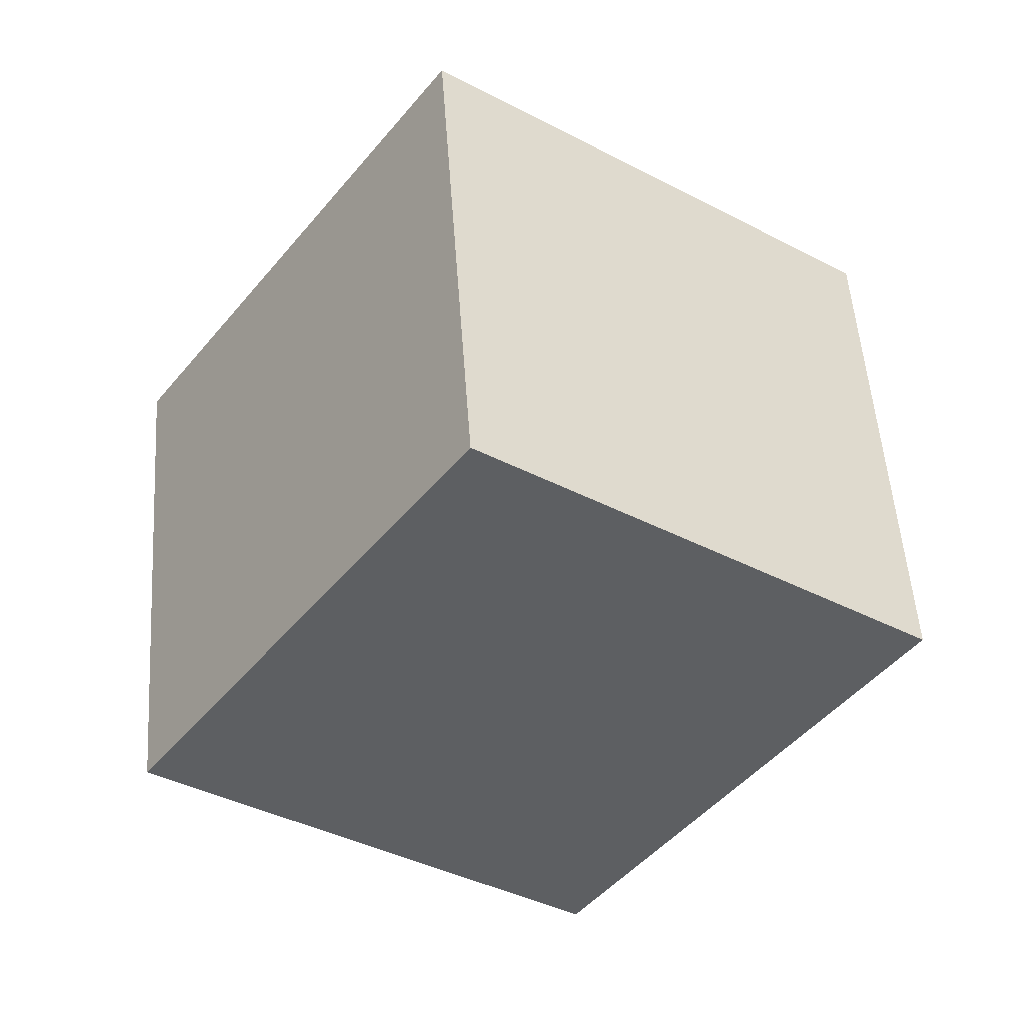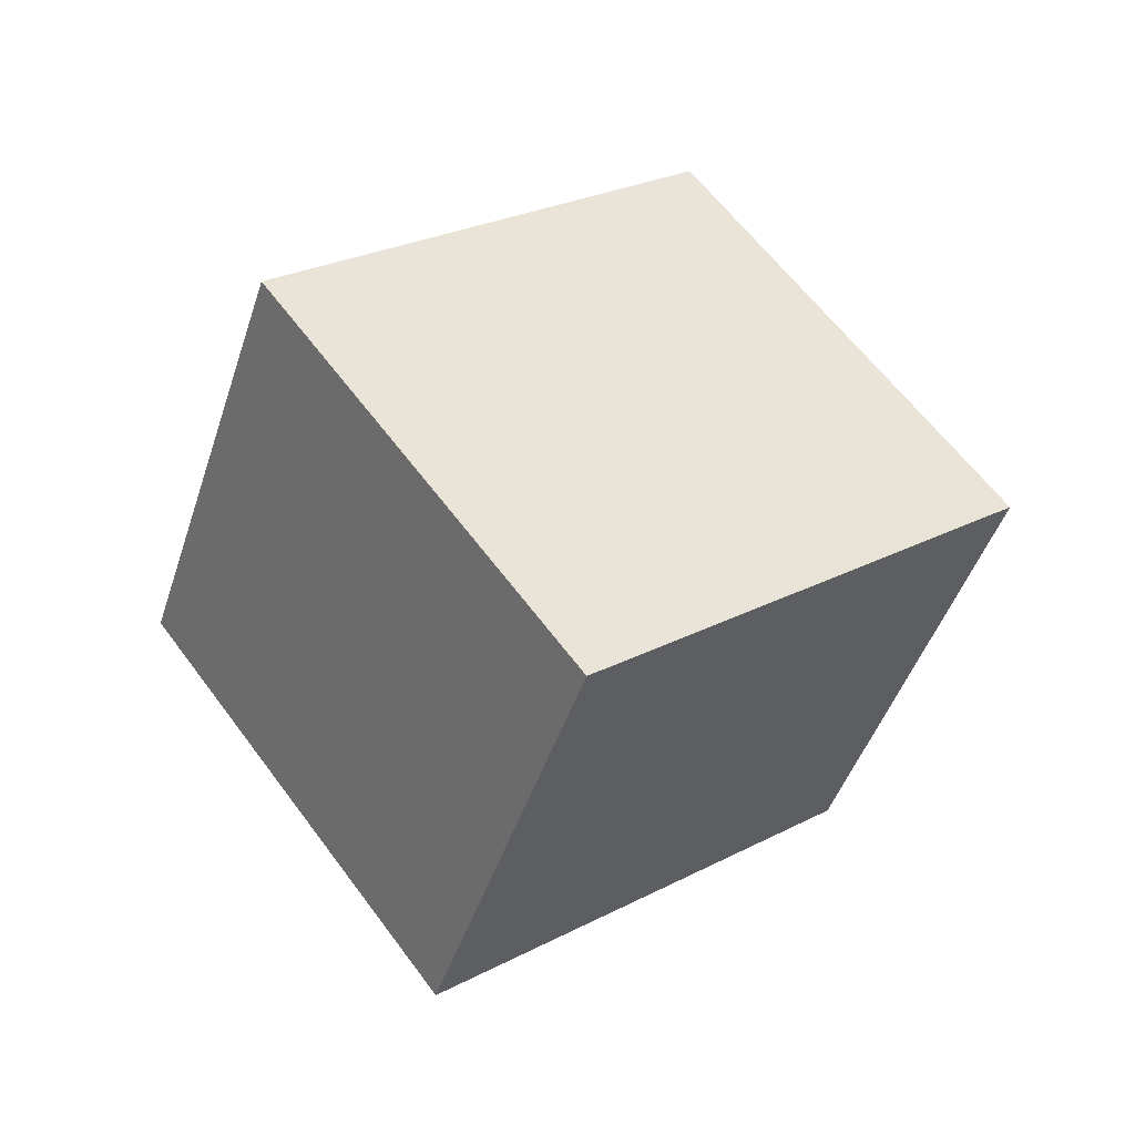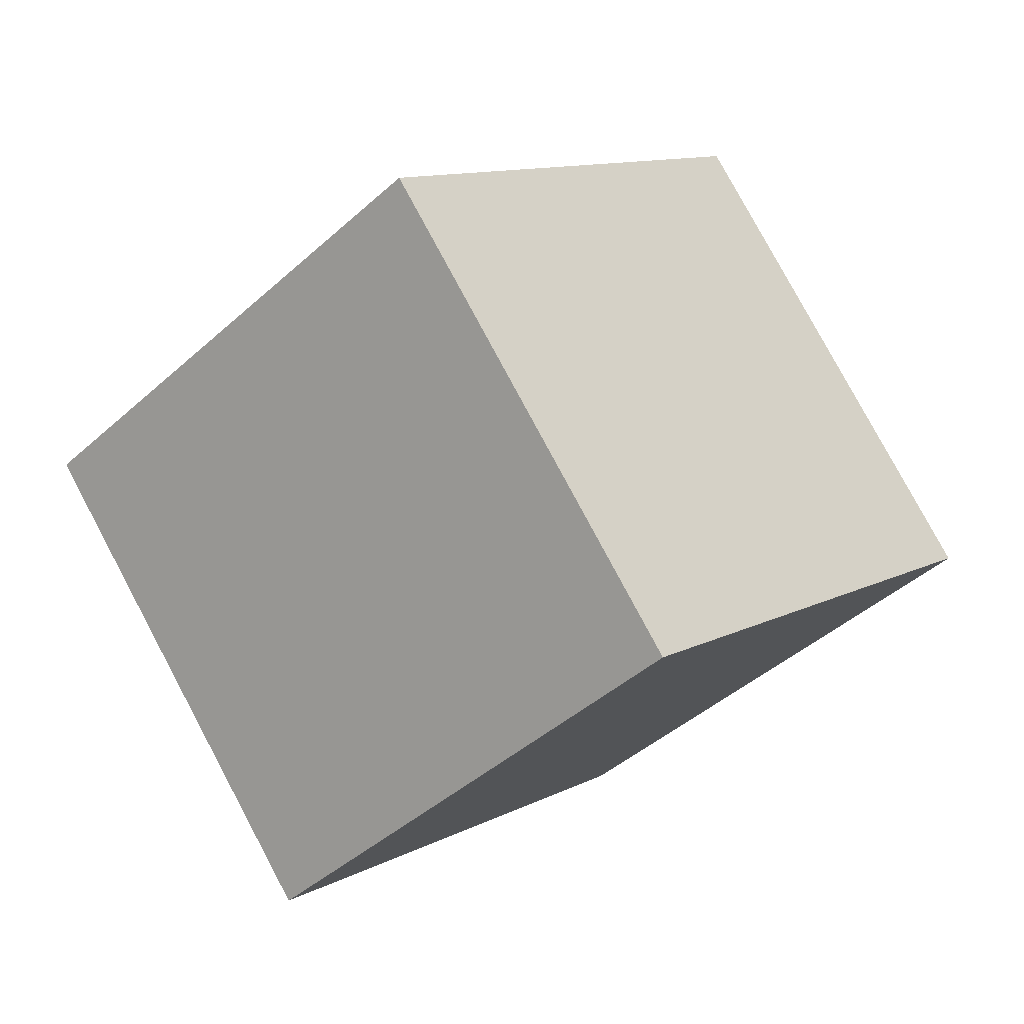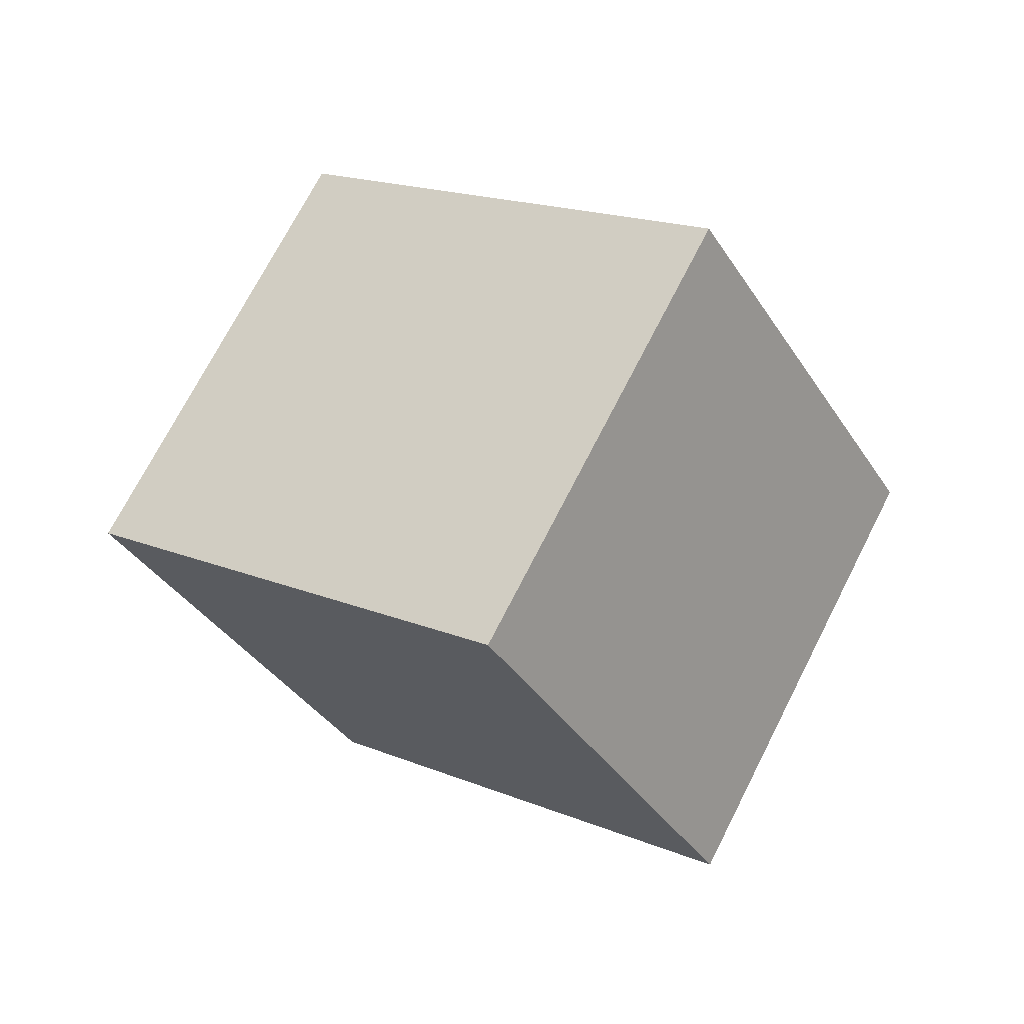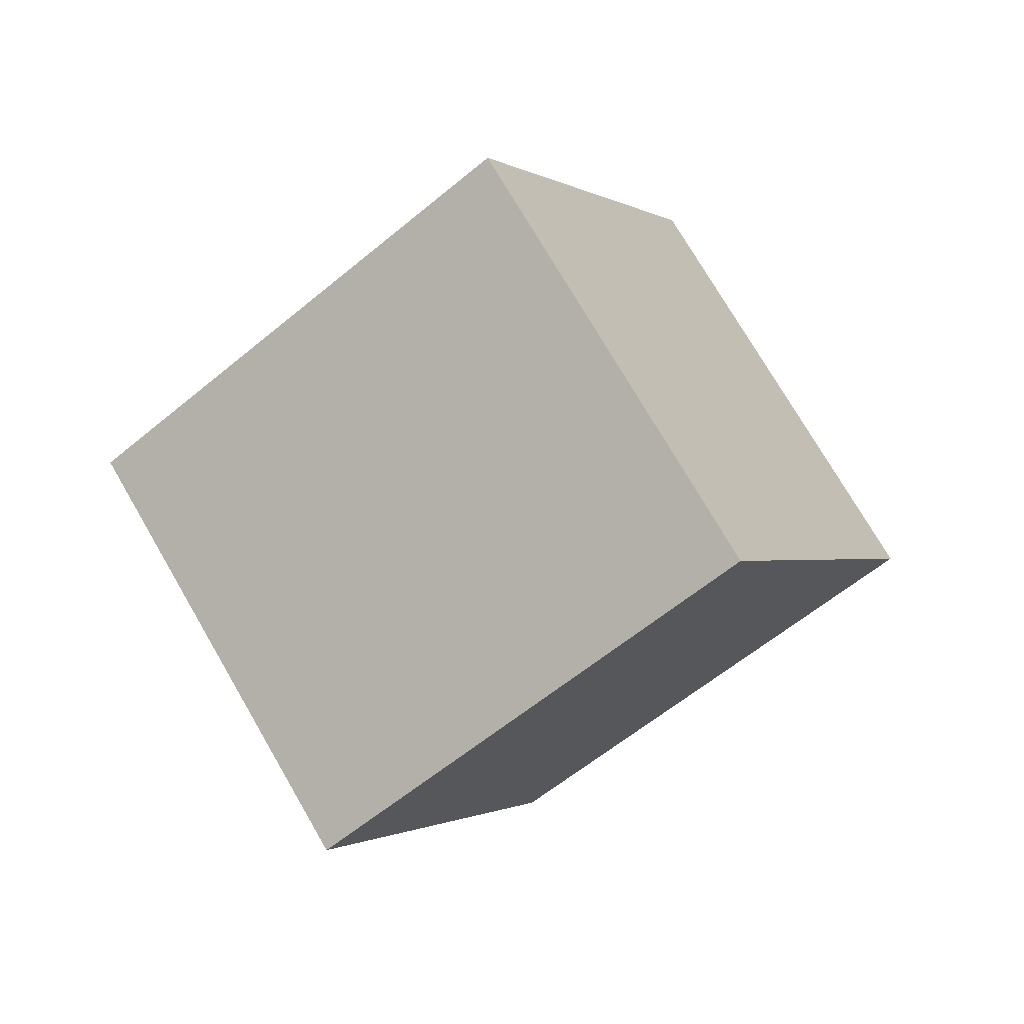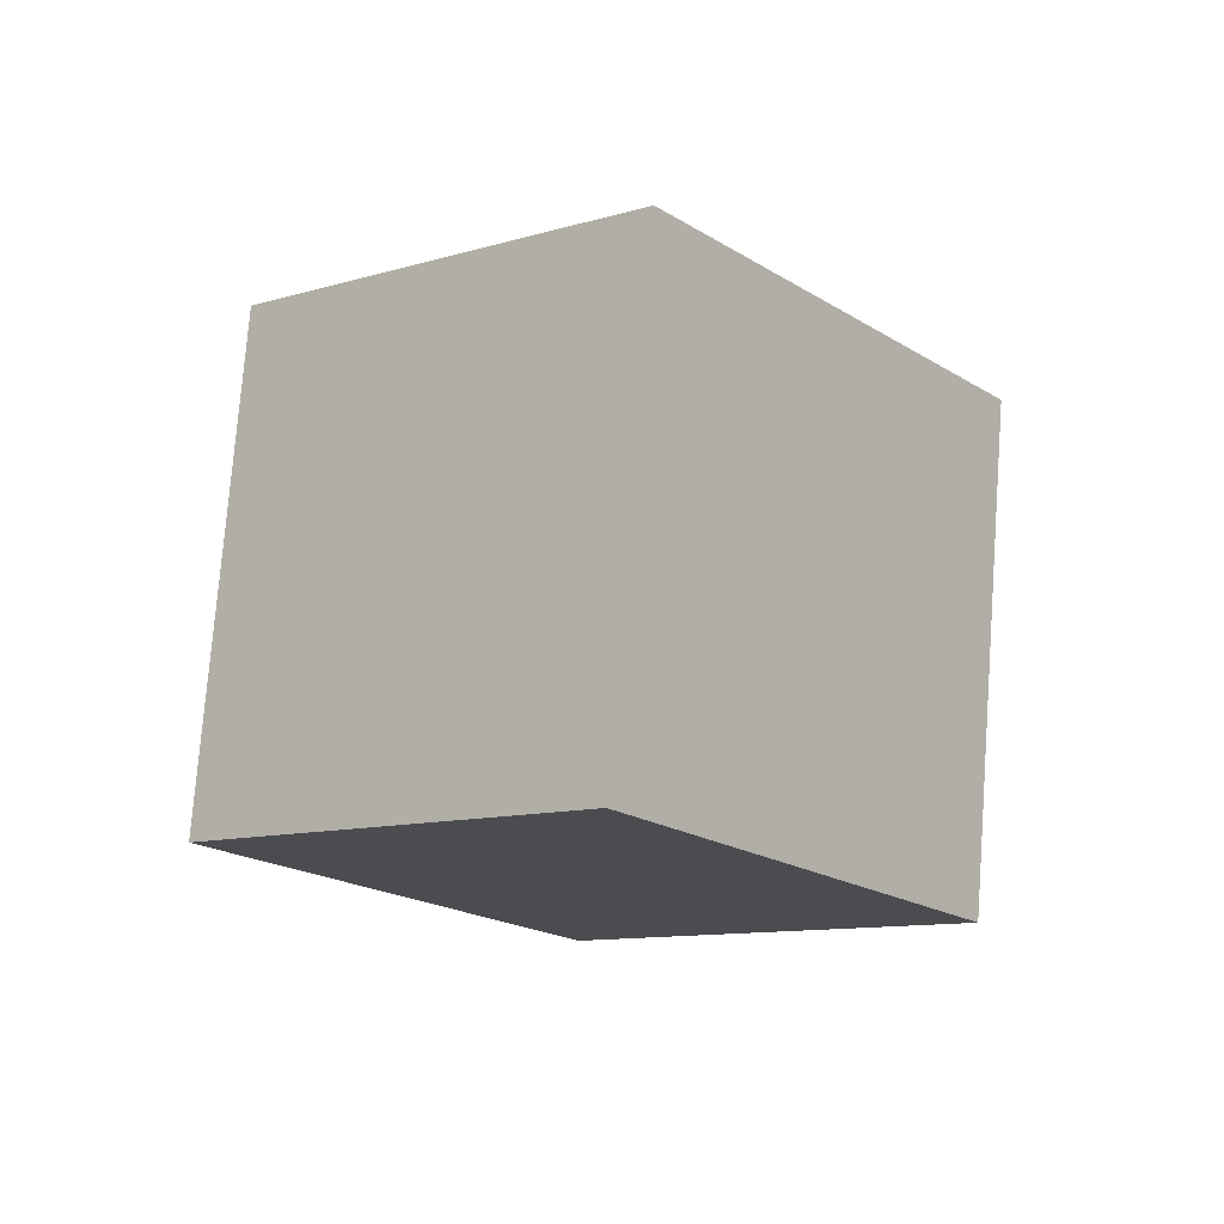
<metadata>
{"format":"obj","ext":"obj","renderer":"f3d","projection":"perspective","resolution":1024,"background":"white","views":[{"elev":-68.5,"azim":8.2,"up":"+Y"},{"elev":-73.7,"azim":-19.7,"up":"+Z"},{"elev":-15.2,"azim":84.4,"up":"+Y"},{"elev":-77.6,"azim":149.1,"up":"+Z"},{"elev":40.5,"azim":-34.7,"up":"+Z"},{"elev":38.2,"azim":119.0,"up":"+Z"}]}
</metadata>
<code>
v 0.7602 0.4112 0.279
v -0.007536 0.07692 0.9049
v 0.7591 -0.4616 -0.1885
v -0.008648 -0.7959 0.4374
v 0.008648 0.7959 -0.4374
v -0.7591 0.4616 0.1885
v 0.007536 -0.07692 -0.9049
v -0.7602 -0.4112 -0.279
f 2 4 1
f 5 2 1
f 1 4 3
f 3 5 1
f 2 8 4
f 6 2 5
f 6 8 2
f 4 8 3
f 7 5 3
f 3 8 7
f 7 6 5
f 8 6 7

</code>
